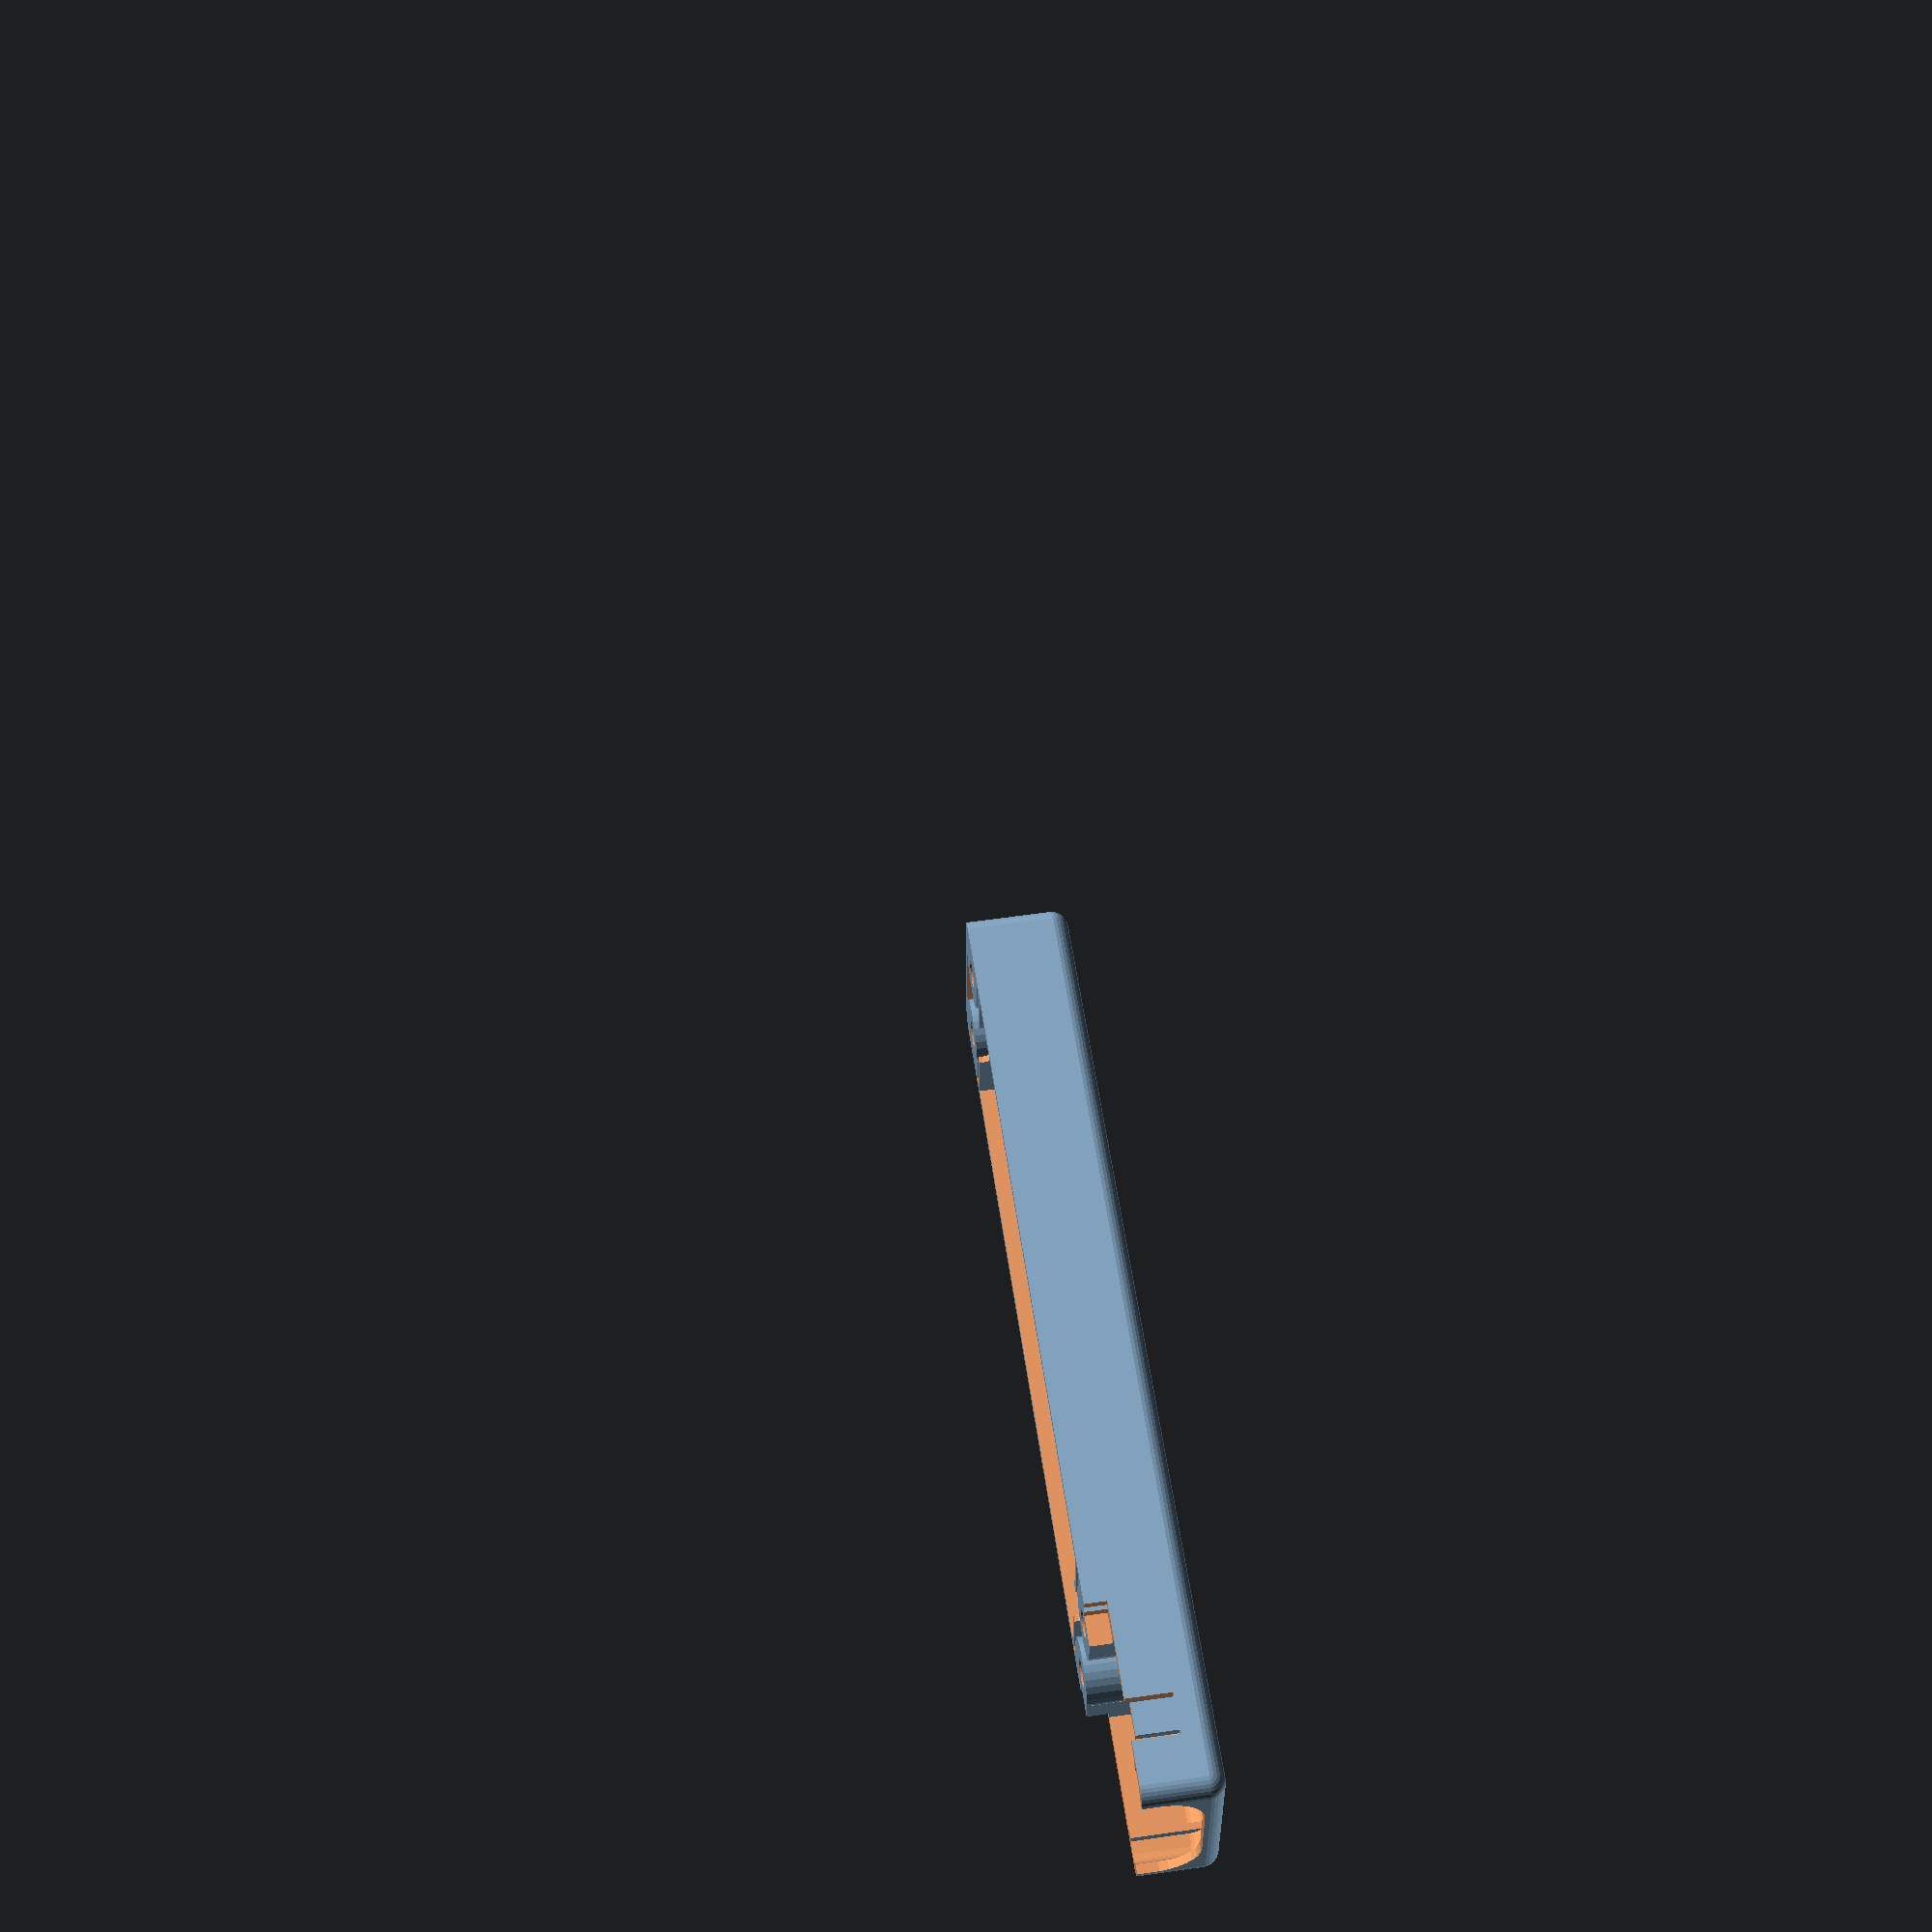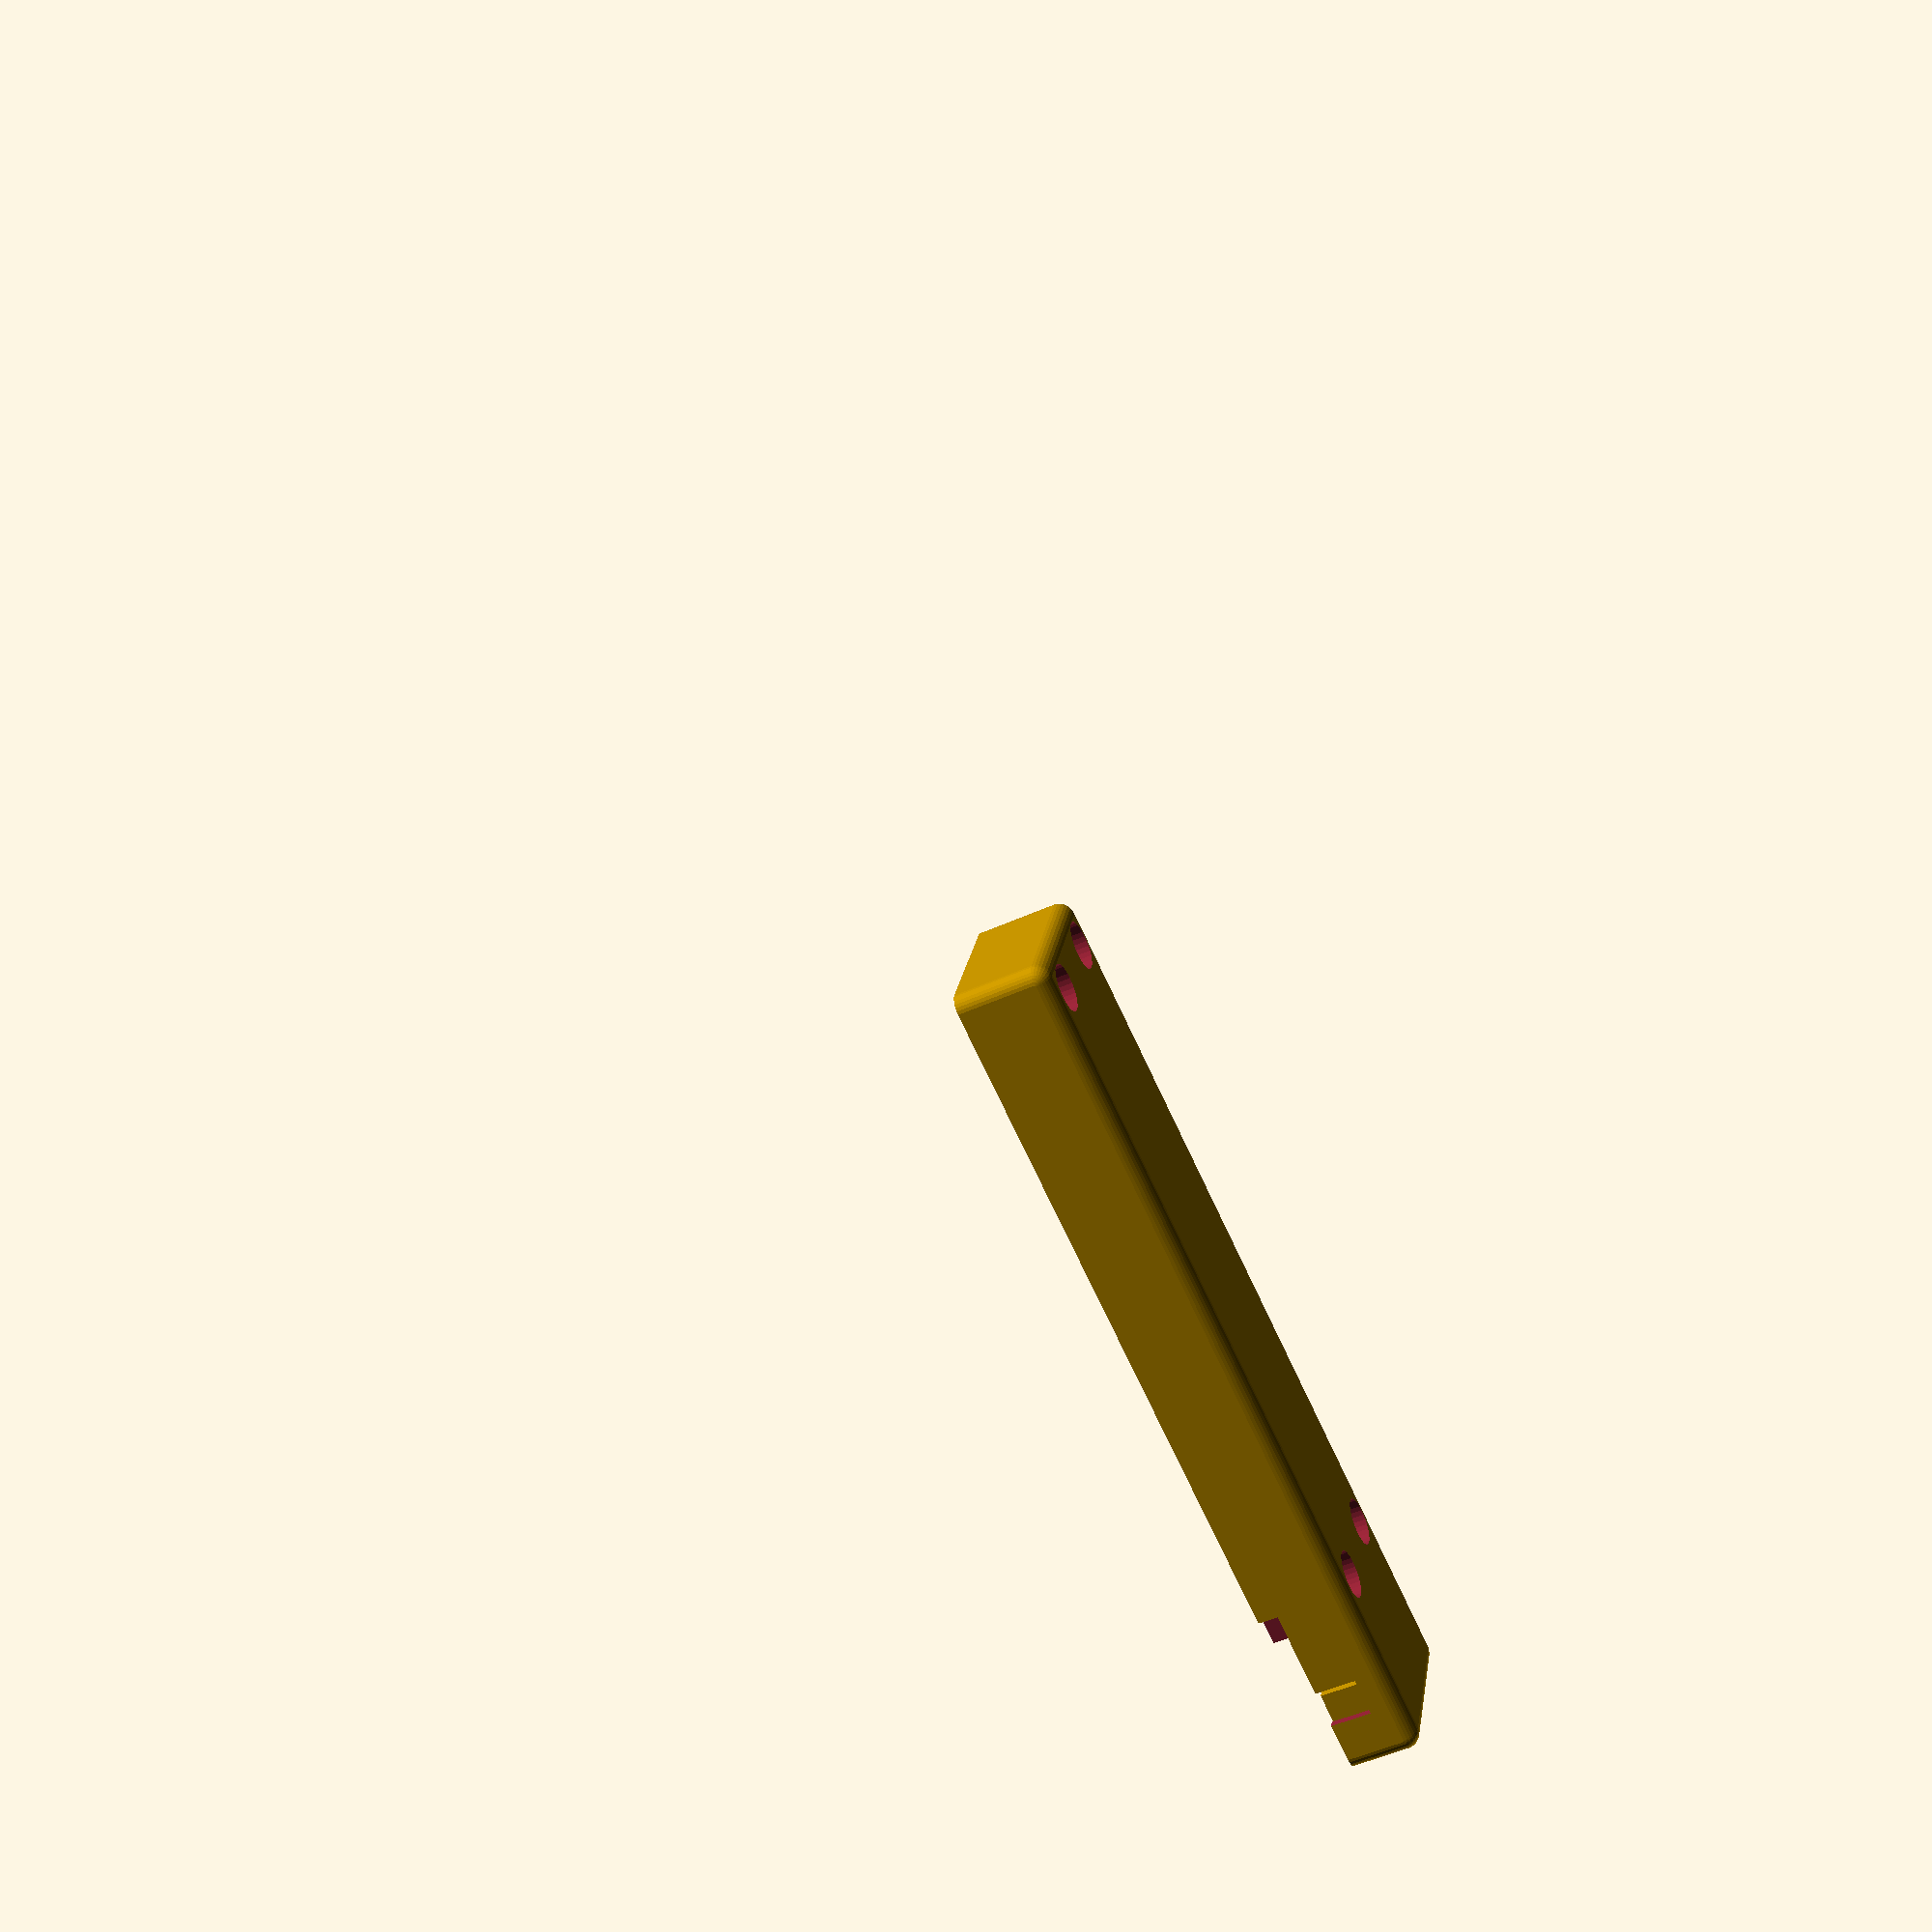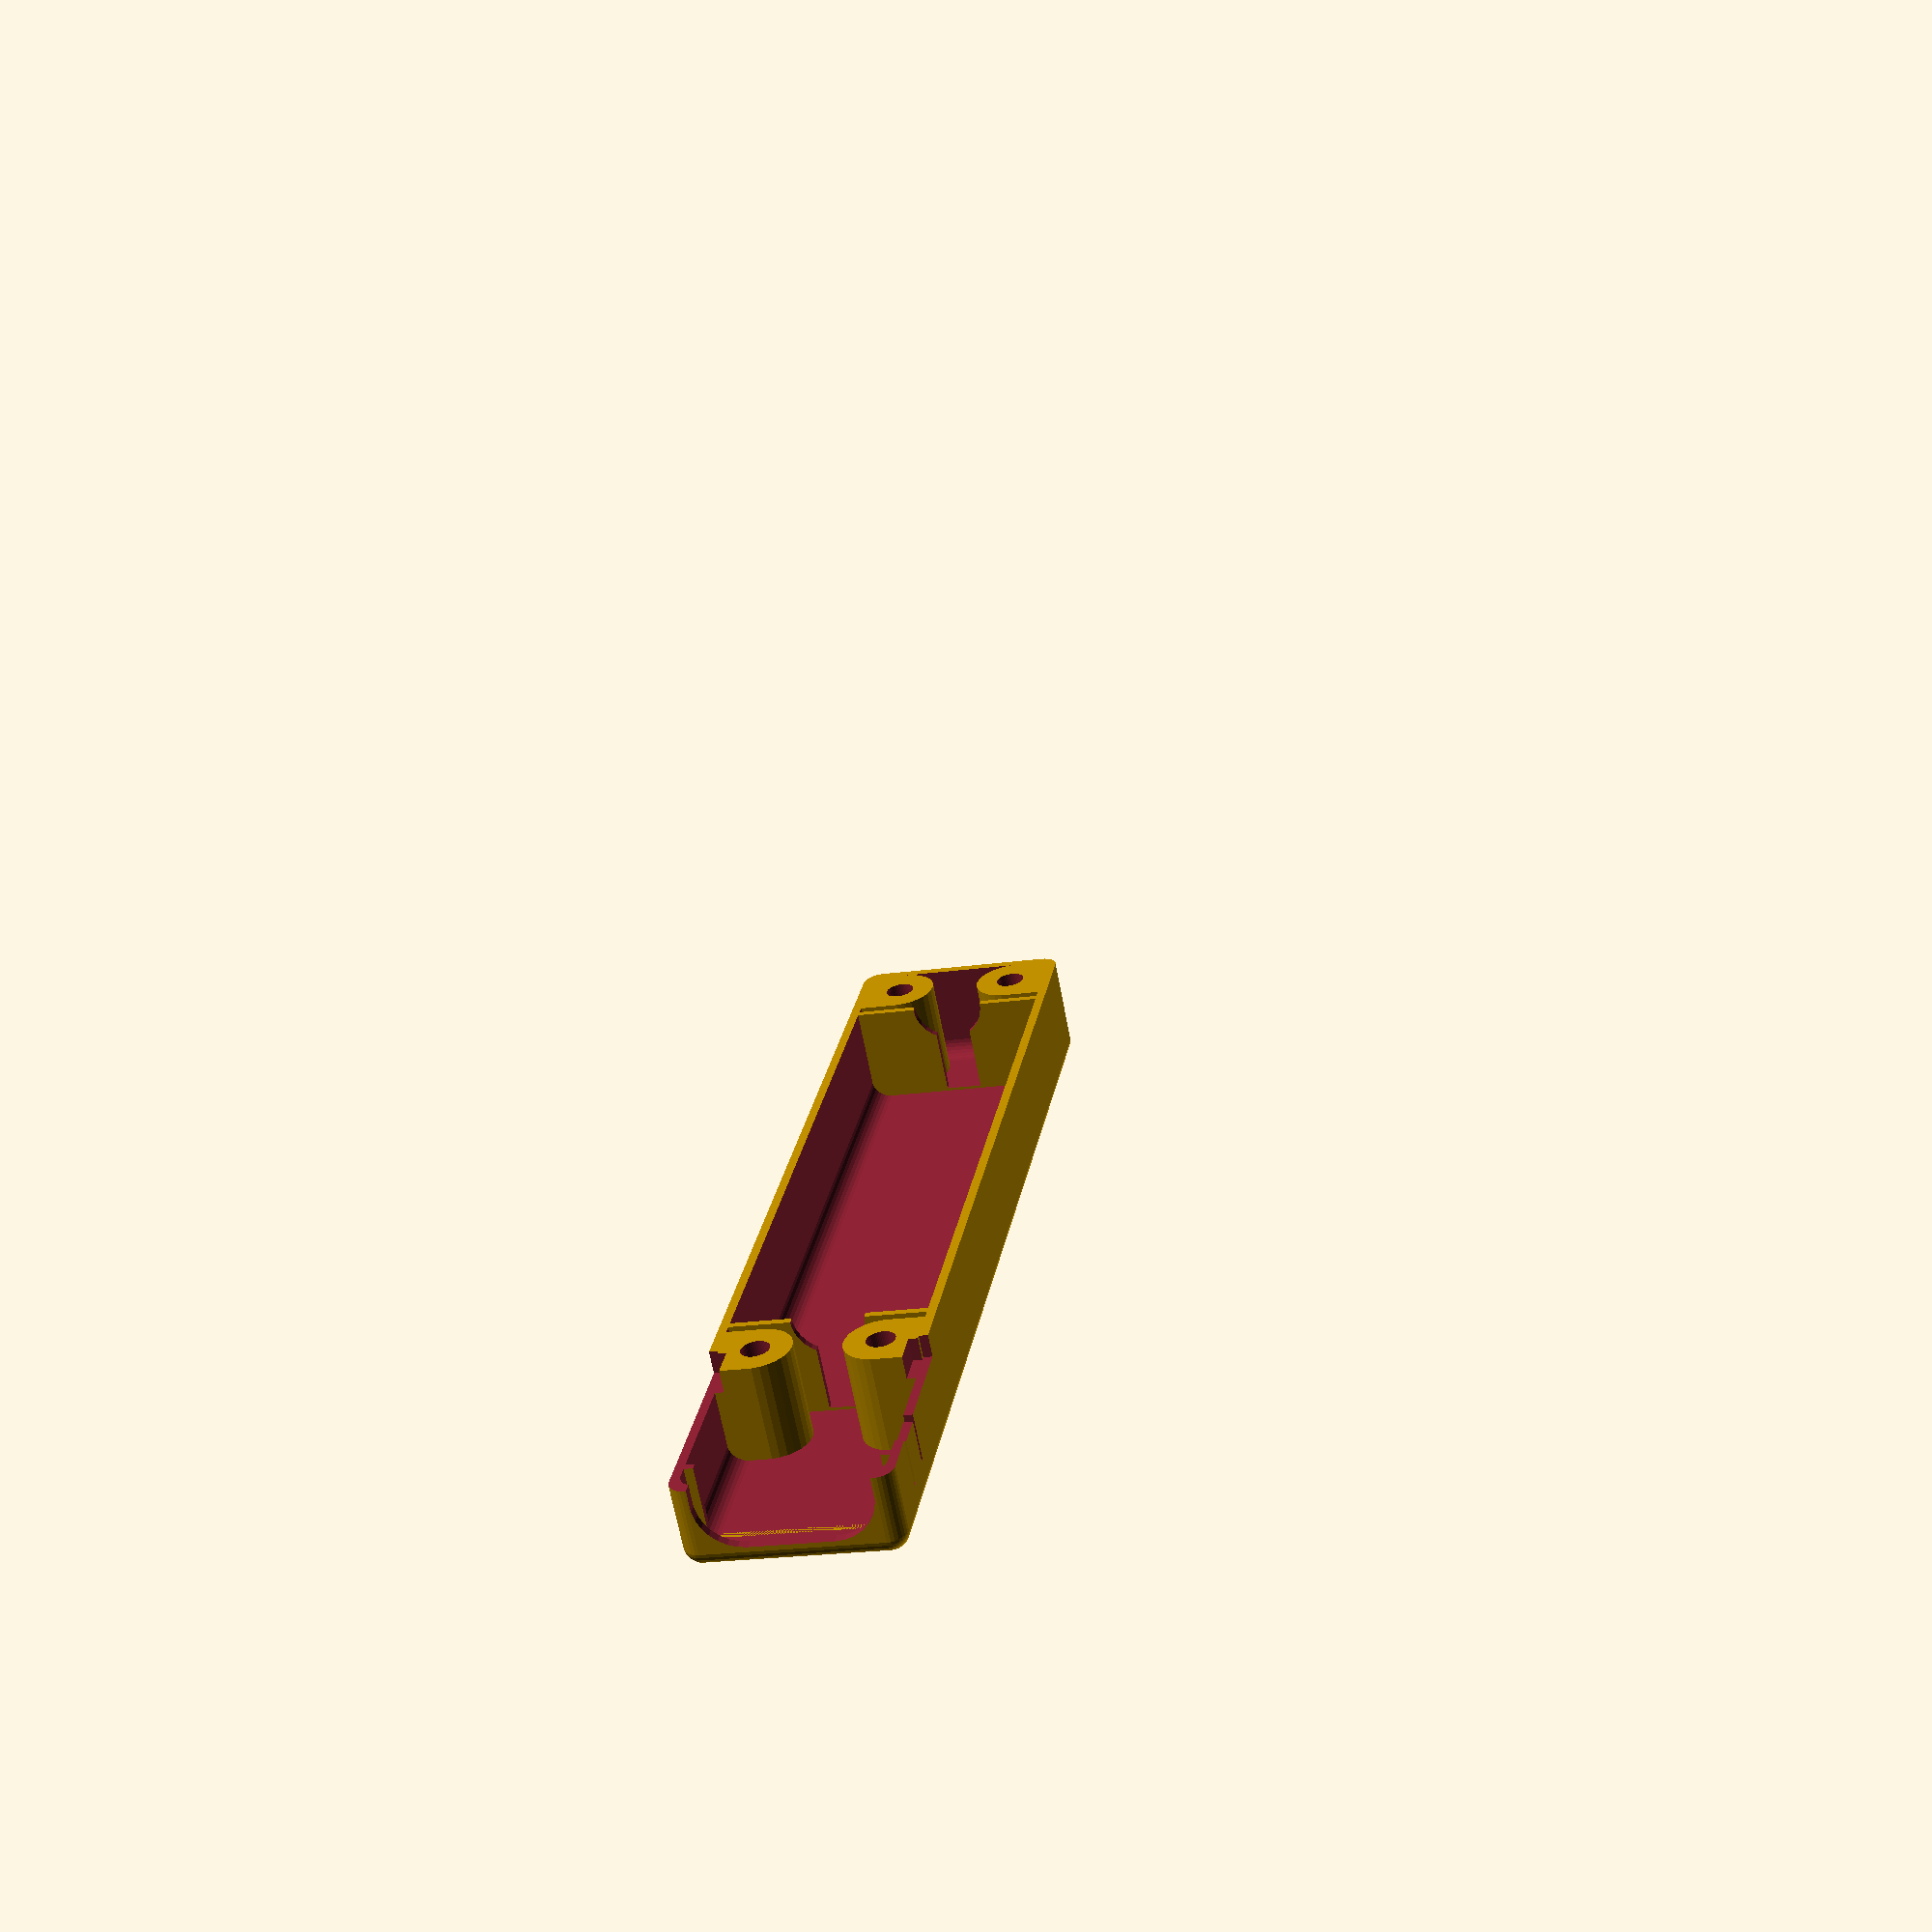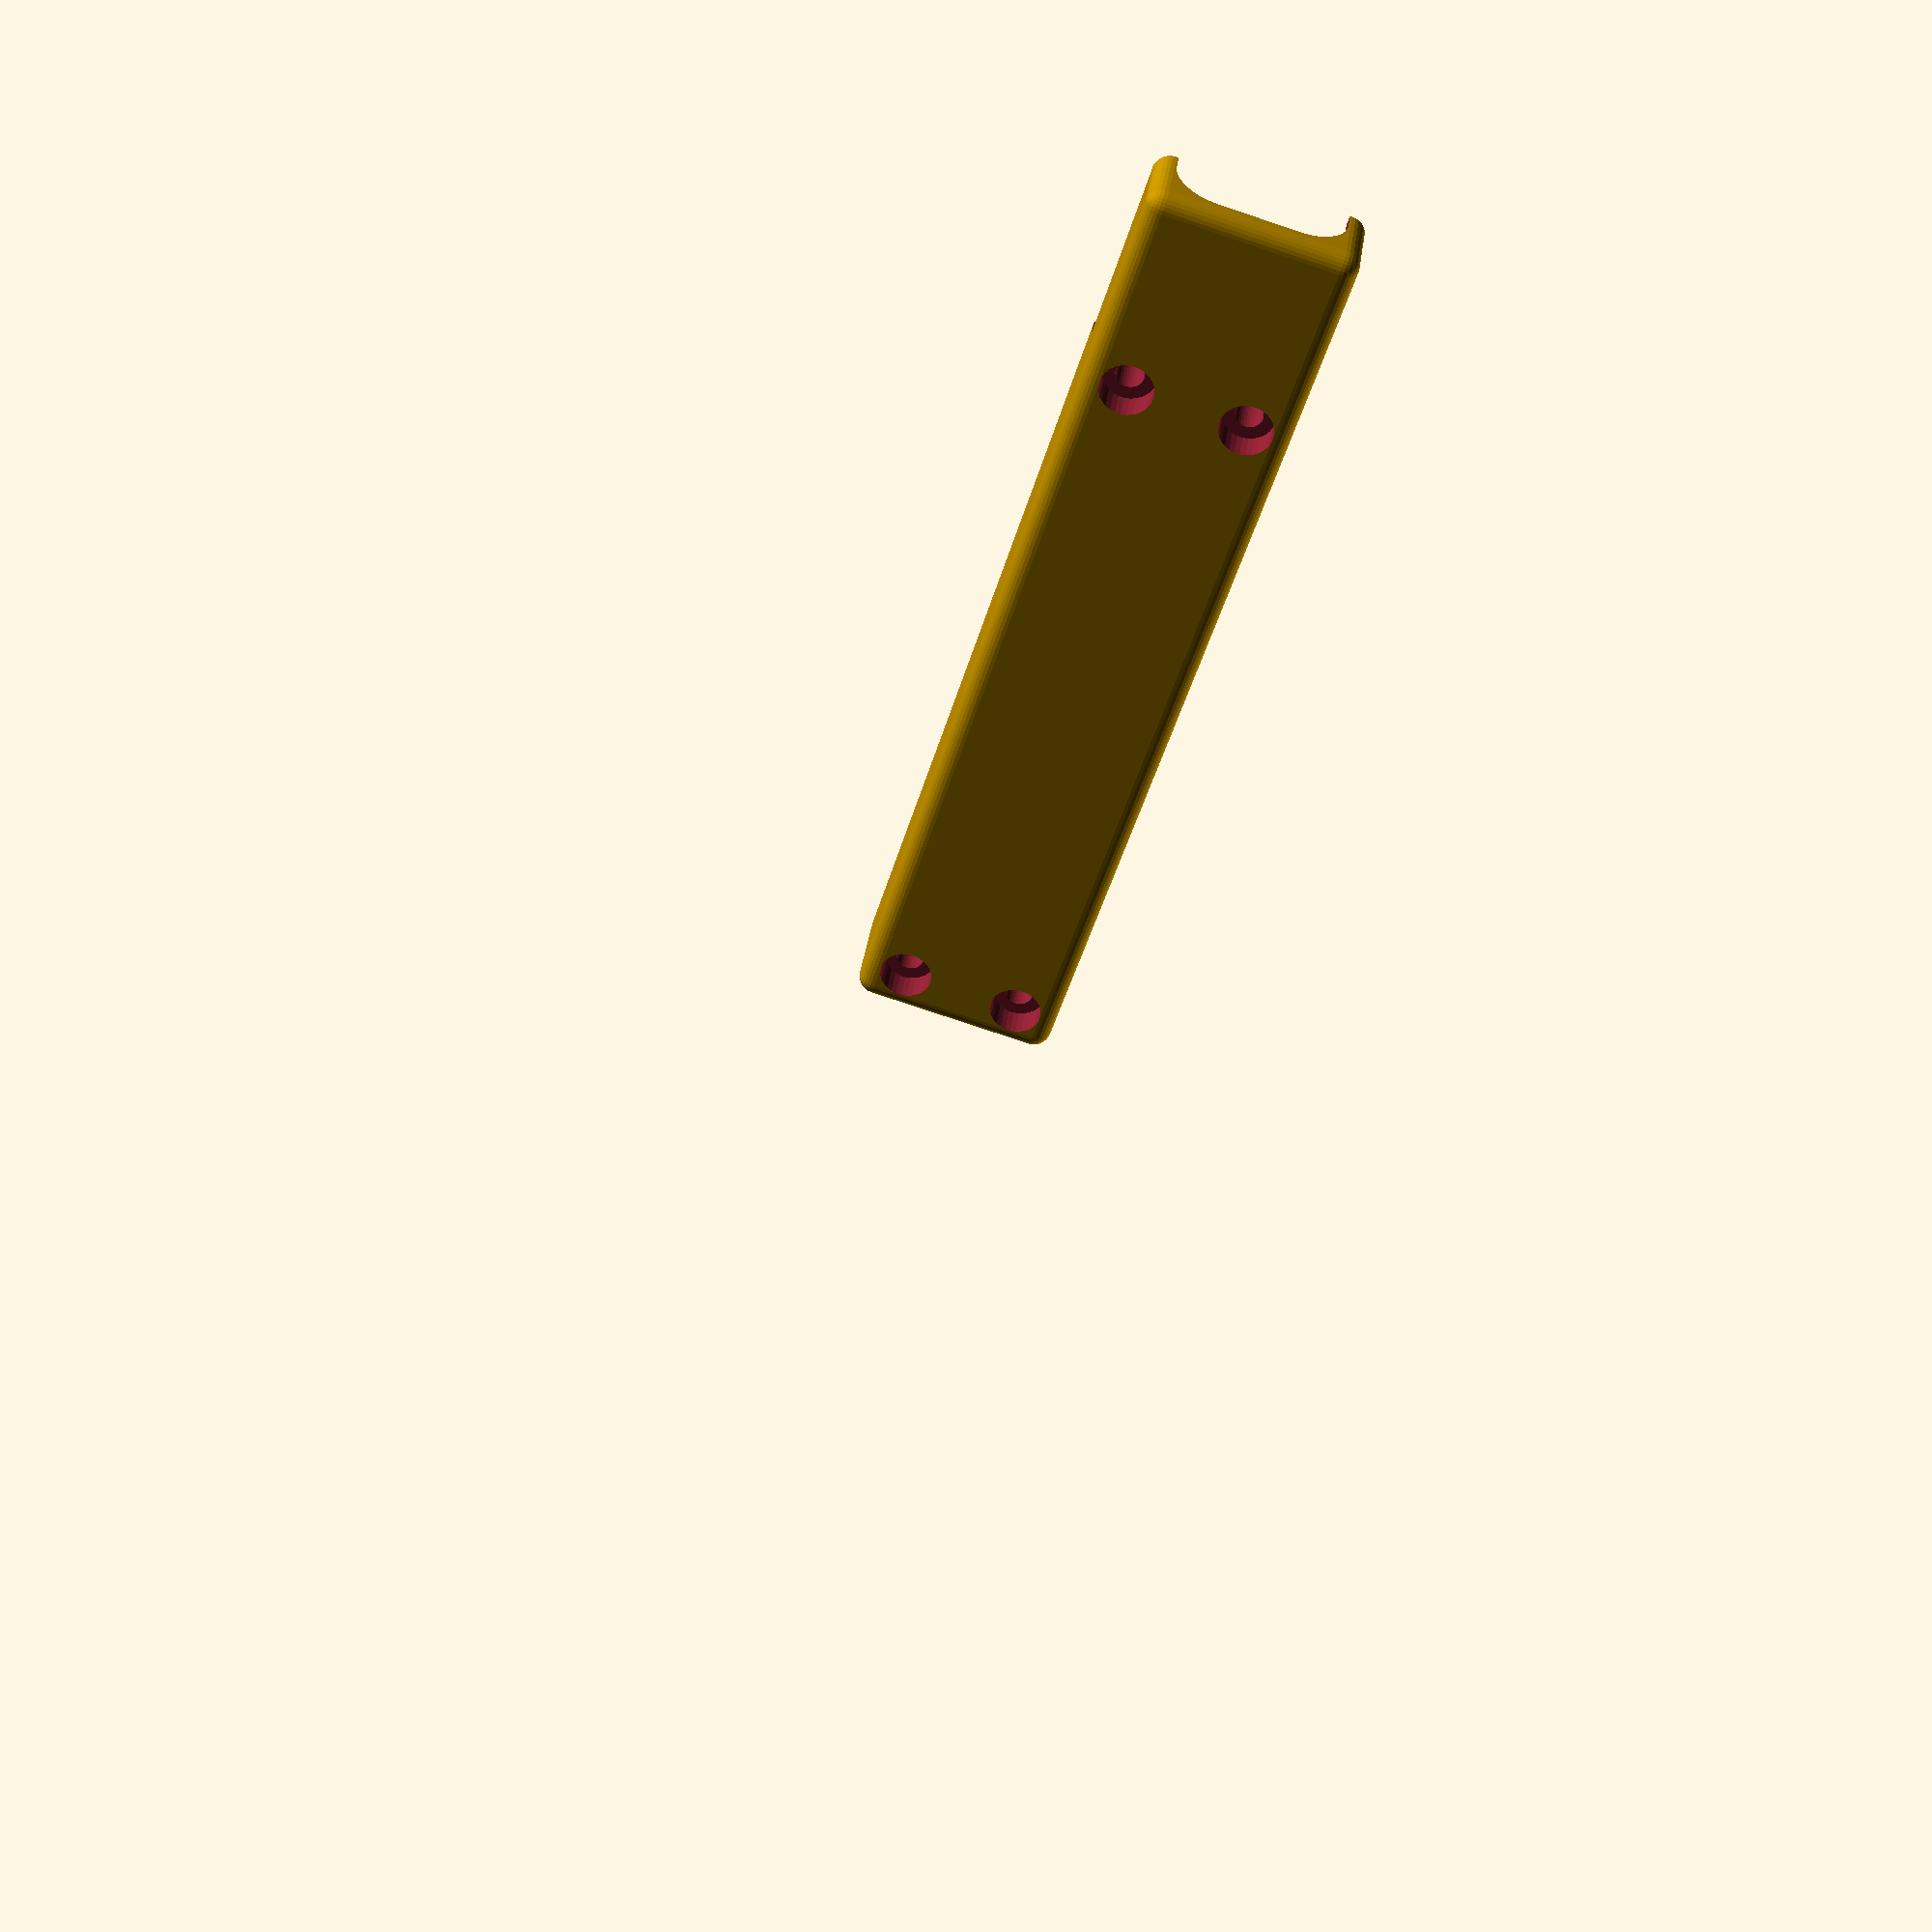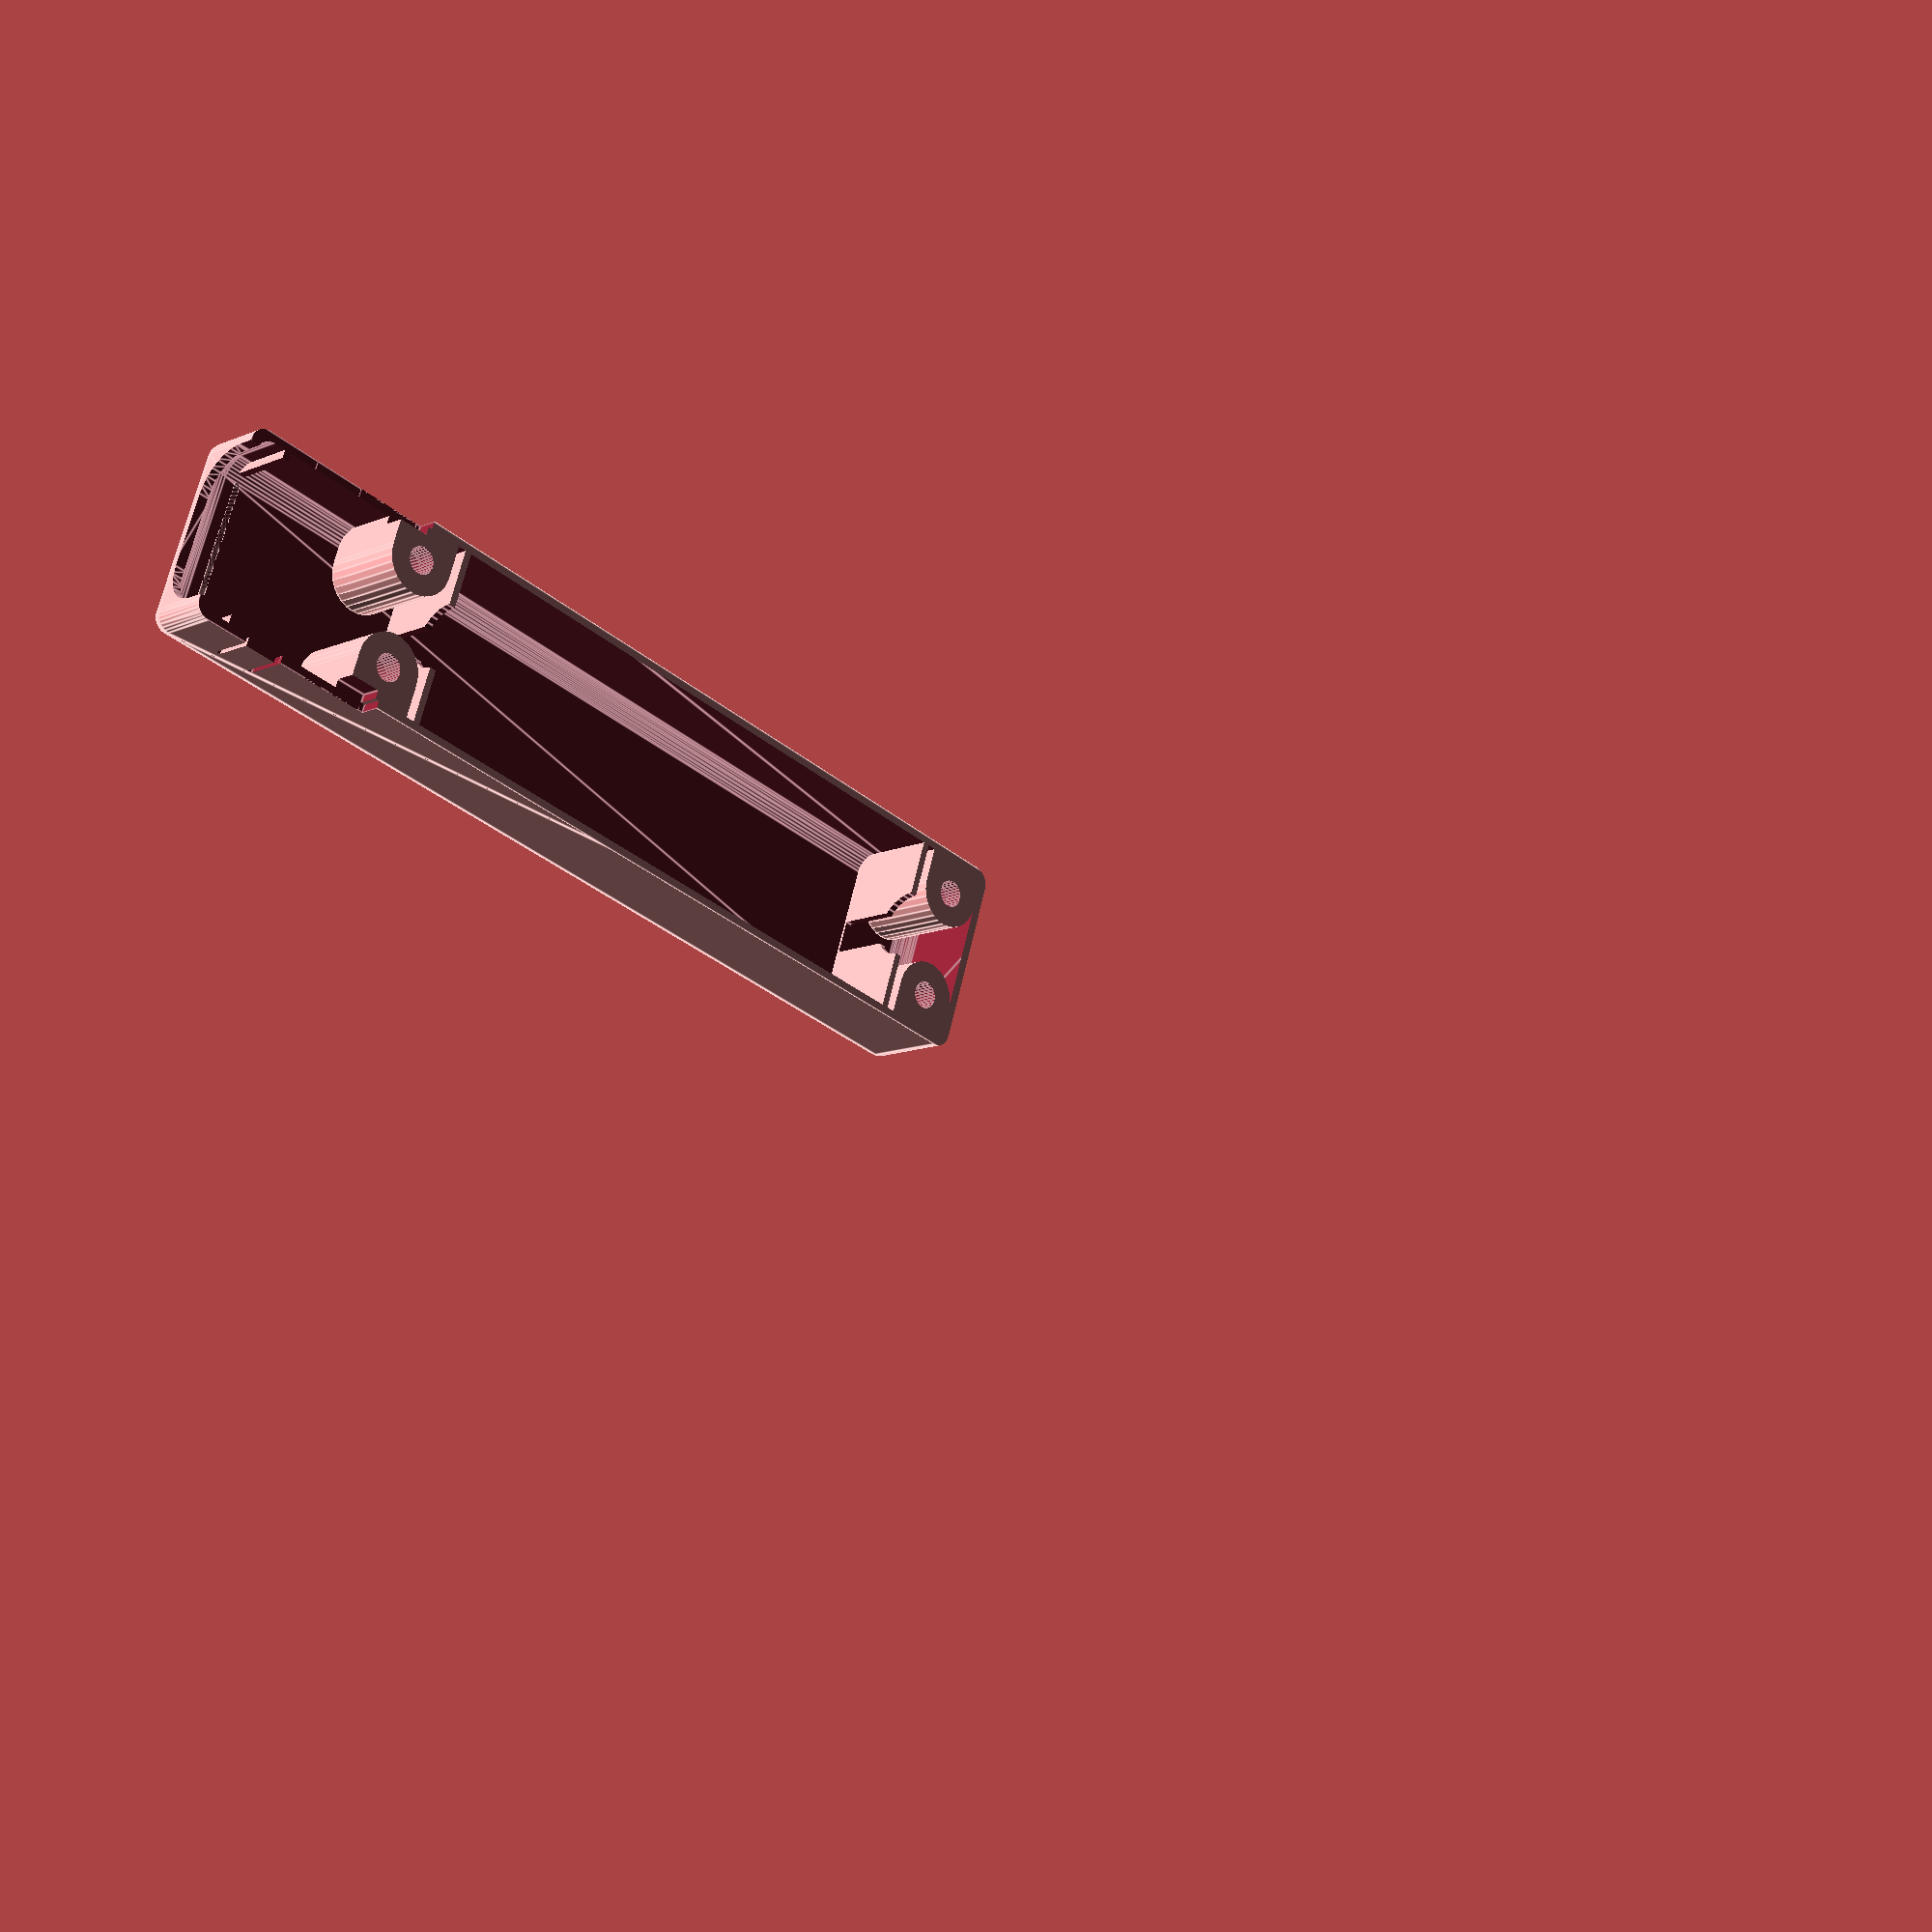
<openscad>
cam_width=23.7;
cam_depth=23.1;
cam_height=23.1+0.3;

corner_radius=2;

lip_width = 5.1; // metal radiator & separator

shell_thickness = 1;

screw_cylinder_diameter = 8;

lens_width_height = 19;
lens_corner_radius = 5;

ridge_from_lens = 3.7+0.5;
ridge_thickness = 1 - 0.2;

button_width = 14.6+1;
button_depth = 4.8;
button_height = shell_thickness + 1; // false, just for the hole

button_from_lens = 11.3-4.5+0.1;

sd_depth = 3.1;
sd_height = 18.9;
sd_width = 12;
sd_from_lens = 10.75;

screw_from_lens = 23;
battery_length = 65+10+5;

spring_diameter = 8;

battery_height = battery_length + screw_cylinder_diameter;

screw_cynlinder_inner_length = cam_width - shell_thickness * 2;

bay = battery_height;
sil = screw_cynlinder_inner_length;

cx = cam_width; // SD & USB
cy = cam_depth+bay; // lens & screw
cz = cam_height; // buttons
cr = corner_radius;
lw = lip_width;
st = shell_thickness;
sc = screw_cylinder_diameter;

ix = cx - st * 2;
iy = cy - st * 2;
iz = cz - st * 2;

lxy = lens_width_height;
lc = lens_corner_radius;

ry = ridge_from_lens+0.1;
rt = ridge_thickness;

bx = button_width;
by = button_depth;
bz = button_height;

bl = button_from_lens;

sd = sd_depth;
sh = sd_height;
sl = sd_from_lens;
sw = sd_width;

sfl = screw_from_lens;

spd = spring_diameter;

*%cube([cx,cy,cz]); //general camera shape

$fn=30;

rotate([0,180,0]) // <------------------ comment this
intersection()
{
  translate([0,0,cx/2]) // <------------ comment this
  cube([cz,cy*2,cx/2]);
  
  translate([cz,0,0])
  rotate([0,-90,0])
  {
    difference()
    {
      hull_from_cube(cx,cy,cz,cr);
      
      translate([st,st,st])
        hull_from_cube(ix,iy,iz,cr);
      
      translate([(cx-lw)/2,0,0])
        cube([lw,cy-bay,cz]); // middle cut 
      
      translate([cx/2,0,cz/2])
        translate([-lxy/2,0,-lxy/2])
          translate([0,st/2,0])
            sensor_hull();
      
      translate([cx/2,bl+by/2,cz-st/2-0.01])
        button_hole();  
      
      translate([-st/2,sl,(cz-sh)/2])
        sd_hole();
        
      translate([0,sfl,sc/2+st])
        rotate([0,90,0])
          full_screw_hole();        
      
      translate([0,sfl,cz-(sc/2+st)])
        rotate([0,90,0])
          full_screw_hole();

      translate([0,cy-(sc/2+st),sc/2+st])
        rotate([0,90,0])
          full_screw_hole();        
      
      translate([0,cy-(sc/2+st),cz-(sc/2+st)])
        rotate([0,90,0])
          full_screw_hole();

    }

    translate([0,sfl,sc/2+st])
      rotate([0,90,0])
        difference()
        {
          translate([0,0,st])
          union()
          {
            cylinder(d=sc,h=sil);
            translate([0,-sc/2,0])
              cube([sc/2,sc,sil]);
          }
          translate([sc/2-1,-sc/2-sc+3.6,st+sil/2-lw/2])
              cube([sc/2,sc,lw]);
          
          full_screw_hole();
        }
        
    translate([0,sfl,cz-(sc/2+st)])
      rotate([0,90,0])
        difference()
        {
          translate([0,0,st])
          union()
          {
            cylinder(d=sc,h=sil);
            translate([-sc/2,-sc/2,0])
              cube([sc/2,sc,sil]);
          }
          translate([-sc+1,-sc/2-sc+3.6,st+(sil)/2-lw/2])
              cube([sc/2,sc,lw]);
          
          full_screw_hole();
        }
        
    translate([0,cy-(sc/2+st),sc/2+st])
      rotate([0,90,0])
        difference()
        {
          translate([0,0,st])
          union()
          {
            cylinder(d=sc,h=sil);
            translate([0,-sc/2,0])
              cube([sc/2,sc,sil]);
          }
          
          full_screw_hole();
        }
        
    translate([0,cy-(sc/2+st),cz-(sc/2+st)])
      rotate([0,90,0])
        difference()
        {
          translate([0,0,st])
          union()
          {
            cylinder(d=sc,h=sil);
            translate([-sc/2,-sc/2,0])
              cube([sc/2,sc,sil]);
          }
          
          full_screw_hole();
        }        

    ridge();

    translate([0,sfl+sc/2+1,0])
      difference()
      {
        translate([st,0,st])
          cube([sil,rt,cz-st*2]);
        
        translate([st+(sil)/2,st,st+(cz-st*2)/2])
          rotate([90,0,0])
            cylinder(d=spd,h=rt*2);

        translate([st,-rt/2,(sil-2)/2])
          cube([cz-st*2,rt*2,4]);
      } 
      
    translate([0,cy-(sc+st+rt+1),0])
      difference()
      {
        translate([st,0,st])
          cube([sil,rt,cz-st*2]);
        
        translate([st+(sil)/2,st,st+(cz-st*2)/2])
          rotate([90,0,0])
            cylinder(d=spd,h=rt*2);

        translate([st,-rt/2,(sil-2)/2])
          cube([cz-st*2,rt*2,4]);
      }       

  }
}

module hull_from_cube(x,y,z,r)
{
  hull()
  {
    translate([r,r,r]) sphere(r=r);
    translate([x-r,r,r]) sphere(r=r);
    translate([r,y-r,r]) sphere(r=r);
    translate([x-r,y-r,r]) sphere(r=r);
    
    translate([r,r,z-r]) sphere(r=r);
    translate([x-r,r,z-r]) sphere(r=r);
    translate([r,y-r,z-r]) sphere(r=r);
    translate([x-r,y-r,z-r]) sphere(r=r);
  }
}

module sensor_hull()
{
  hull()
  {
    translate([0,st,0])
    {
      translate([lc,0,lc]) sphere(r=lc);
      translate([lxy-lc,0,lc]) sphere(r=lc);
      translate([lxy-lc,0,lxy-lc]) sphere(r=lc);
      translate([lc,0,lxy-lc]) sphere(r=lc);
    }

    translate([0,-st,0])
    {
      translate([lc,0,lc]) sphere(r=lc);
      translate([lxy-lc,0,lc]) sphere(r=lc);
      translate([lxy-lc,0,lxy-lc]) sphere(r=lc);
      translate([lc,0,lxy-lc]) sphere(r=lc);
    }  
  }
}

module button_hole()
{
  difference()
  {
    cube([bx,by,bz],center=true);
    
    difference()
    {
      cube([bx+1,by-st,bz+1],center=true);
      
      cube([lw+1,by-st+1,bz+2],center=true);
    }
  }
}

module sd_hole()
{
  union()
  {
    difference()
    {
      cube([st*2,sd,sh]);
      translate([-0.5,-0.5,sh-sw+0.01])
        cube([st*2+1,sd+1,sw+1]);
    }
    translate([0,0.5,sh-sw])
        cube([st*2,sd+1,sw]);
  }
}

module ridge()
{
  translate([0,ry,0])
    difference()
    {
      translate([st,0,st])
        cube([sil,rt,cz-st*2]);

      translate([(cx-lw)/2,-ry,0])
        cube([lw,ry*2,cz]);   
      
      translate([-1,-1,cr])
        cube([cx+2,rt+2,cz-cr*2]);
    }  
}

module full_screw_hole()
{
  translate([0,0,cx])
    rotate([0,180,0])
      screwhole(cx/2);

  rotate([0,0,30])
    translate([0,0,cx/2+2])
      rotate([0,180,0])
        nuthole(cx/2);  
}

module screwhole(wz)
{
  cylinder(d=3.2,h=wz+1);
  
  translate([0,0,-0.01])
    cylinder(d=6,h=3.5);
}

module nuthole(wz)
{
  union()
  {
    translate([0,0,-0.5])
      cylinder(d=3.2,h=wz+1);
    
    nd = 5.5+0.15;
    nh = 2.4+3;
    
    translate([0,0,wz-nh+0.1+3])
      cylinder(d=nd+0.9,h=nh,$fn=6);
  }
}
</openscad>
<views>
elev=119.4 azim=88.0 roll=98.3 proj=p view=solid
elev=230.2 azim=250.4 roll=63.3 proj=p view=solid
elev=245.3 azim=189.8 roll=169.5 proj=p view=solid
elev=143.4 azim=343.1 roll=352.2 proj=p view=wireframe
elev=11.0 azim=107.9 roll=316.4 proj=p view=edges
</views>
